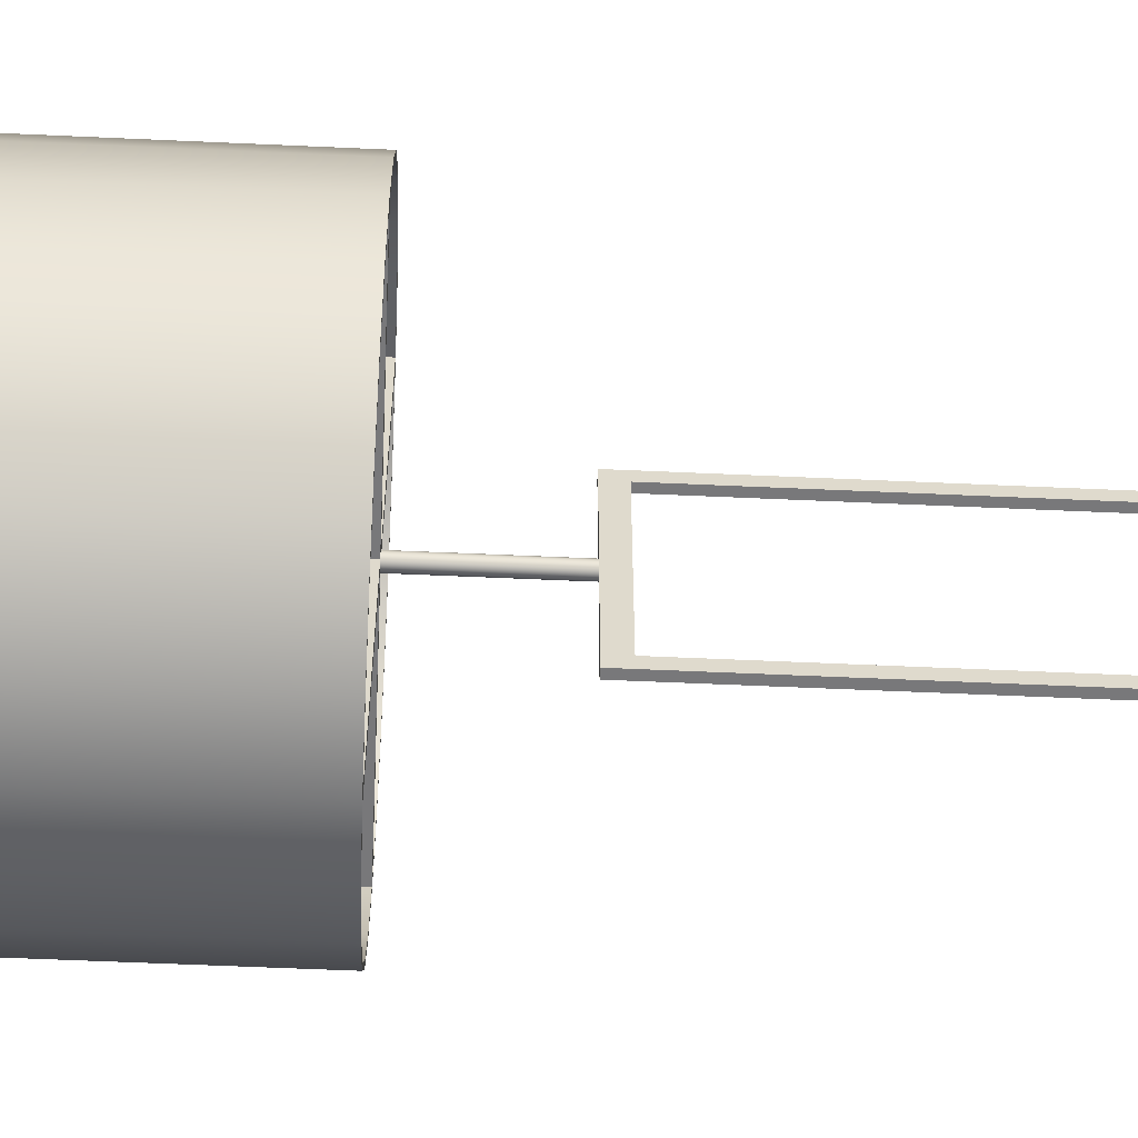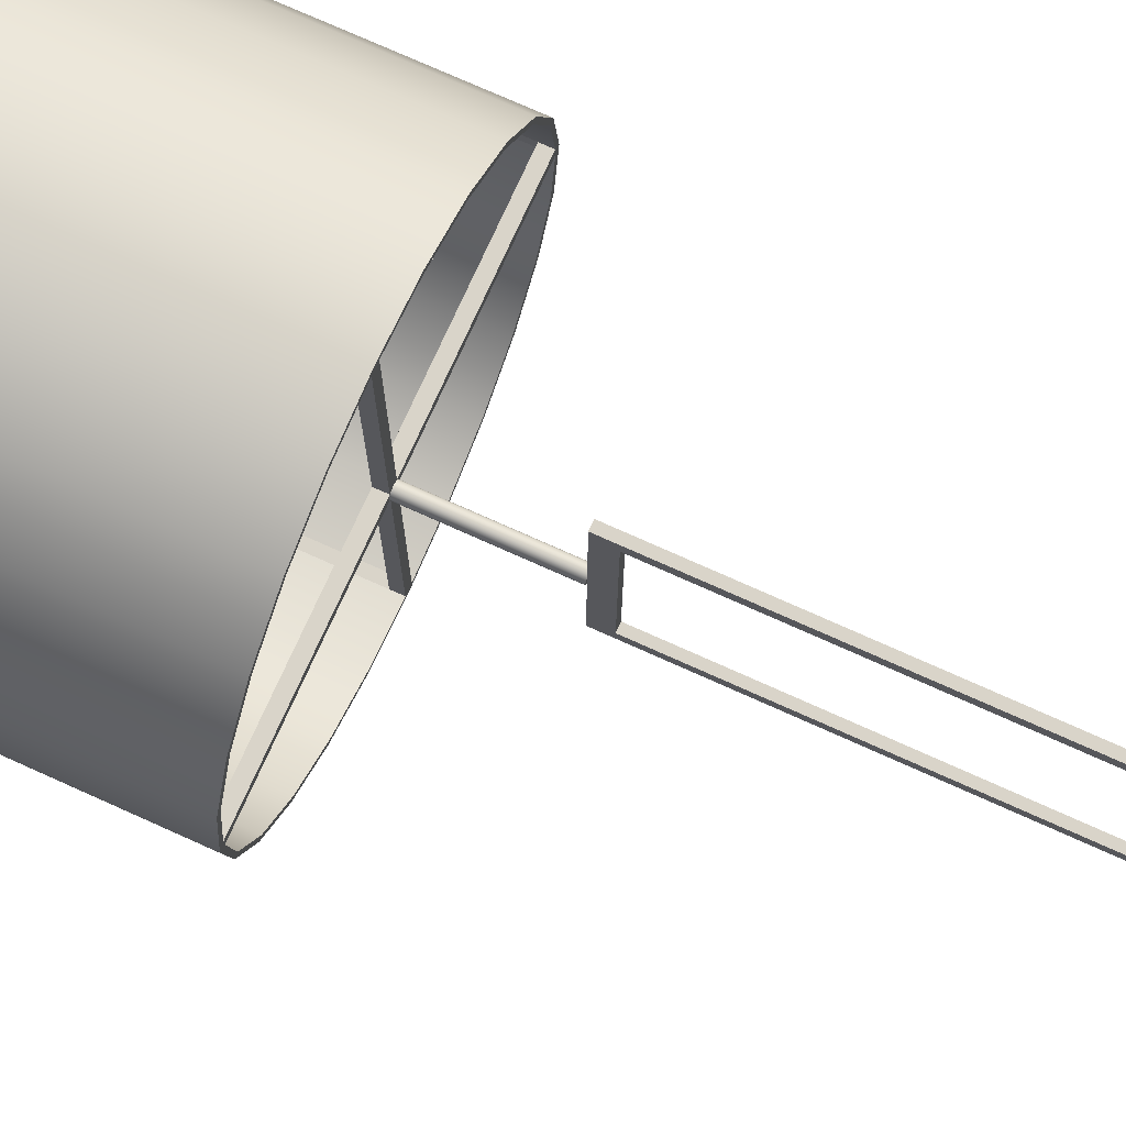
<metadata>
{"format":"obj","ext":"obj","renderer":"f3d","projection":"perspective","resolution":1024,"background":"white","views":[{"elev":-57.6,"azim":-92.7,"up":"+Z"},{"elev":74.9,"azim":-65.8,"up":"+Z"}]}
</metadata>
<code>
v 0.1734 0.3038 -0.1001
v 0.1934 -0.01615 -0.05184
v 0.1734 -0.01615 -0.1001
v 0.1934 0.3038 -0.05184
v 0.1698 -0.01615 -0.09803
v 0.1416 0.3038 -0.1416
v 0.1698 0.3038 -0.09803
v 0.2003 -0.01615 5e-06
v 0.1386 -0.01615 -0.1386
v 0.1894 -0.01615 -0.05074
v 0.1416 -0.01615 -0.1416
v 0.1386 0.3038 -0.1386
v 0.1894 0.3038 -0.05074
v 0.2003 0.3038 5e-06
v 0.1195 -0.01615 -0.1586
v 0.1169 0.3038 -0.1553
v 0.1934 -0.01615 0.05184
v 0.1955 -0.01615 -0.004174
v 0.1169 -0.01615 -0.1553
v 0.1195 0.3038 -0.1586
v 0.1955 0.3038 -0.004174
v 0.1934 0.3038 0.05184
v 0.1955 -0.01615 0.004174
v 0.1001 -0.01615 -0.1734
v 0.09803 -0.01615 -0.1698
v 0.09803 0.3038 -0.1698
v 0.1955 0.3038 0.004174
v 0.1734 -0.01615 0.1001
v 0.1894 -0.01615 0.05074
v 0.1001 0.3038 -0.1734
v 0.1894 0.3038 0.05074
v 0.1734 0.3038 0.1001
v 0.1698 -0.01615 0.09803
v 0.05183 -0.01615 -0.1934
v 0.05074 -0.01615 -0.1894
v 0.05074 0.3038 -0.1894
v 0.1698 0.3038 0.09803
v 0.1416 -0.01615 0.1416
v 0.1386 -0.01615 0.1386
v 0.05183 0.3038 -0.1934
v 0.1386 0.3038 0.1386
v 0.1416 0.3038 0.1416
v -0 -0.01615 -0.2003
v 0.004174 -0.01615 -0.1955
v 0.004174 0.3038 -0.1955
v 0.1195 0.3038 0.1586
v 0.1169 -0.01615 0.1553
v -0.2003 -0.01615 5e-06
v -0.1955 -0.01615 -0.004174
v -0.1955 -0.01615 0.004174
v -0.004174 -0.006457 -0.004174
v -0.004174 -0.01615 -0.1955
v -0.004174 -0.01615 -0.004174
v -0 0.3038 -0.2003
v 0.1169 0.3038 0.1553
v 0.1195 -0.01615 0.1586
v -0.1894 -0.01615 -0.05074
v -0.1934 -0.01615 0.05184
v -0.004174 -0.006457 -0.1955
v -0.05183 -0.01615 -0.1934
v -0.004174 -0.01615 0.004174
v -0.004174 -0.006457 0.1955
v -0.004174 -0.006457 0.004174
v -0.004174 0.3038 -0.1955
v 0.1001 0.3038 0.1734
v 0.09803 0.3038 0.1698
v 0.09803 -0.01615 0.1698
v -0.1934 -0.01615 -0.05184
v -0.1894 -0.01615 0.05074
v -0.1934 0.3038 0.05184
v -0.05074 -0.01615 -0.1894
v -0.004174 -0.01615 0.1955
v -0.05183 0.3038 -0.1934
v 0.1001 -0.01615 0.1734
v -0.1698 -0.01615 -0.09803
v -0.2003 0.3038 5e-06
v -0.1698 -0.01615 0.09803
v -0.1734 0.3038 0.1001
v -0.1894 0.3038 -0.05074
v -0.1955 0.3038 -0.004174
v -0.1001 -0.01615 -0.1734
v -0.1955 0.3038 0.004174
v -0.05074 0.3038 -0.1894
v 0.05183 0.3038 0.1934
v 0.05074 0.3038 0.1894
v 0.05074 -0.01615 0.1894
v 0.004174 -0.01615 0.1955
v -0 -0.01615 0.2003
v -0.1734 -0.01615 -0.1001
v -0.1934 0.3038 -0.05184
v -0.1698 0.3038 -0.09803
v -0.1734 -0.01615 0.1001
v -0.1698 0.3038 0.09803
v -0.09803 -0.01615 -0.1698
v -0.1894 0.3038 0.05074
v -0.1001 0.3038 -0.1734
v 0.05183 -0.01615 0.1934
v 0.004174 0.3038 0.1955
v -0.05183 -0.01615 0.1934
v -0.004174 0.3038 0.1955
v -0 0.3038 0.2003
v -0.1386 -0.01615 -0.1386
v -0.1734 0.3038 -0.1001
v -0.1386 -0.01615 0.1386
v -0.1416 0.3038 0.1416
v -0.1386 0.3038 0.1386
v -0.09803 0.3038 -0.1698
v -0.1195 -0.01615 -0.1586
v -0.05074 -0.01615 0.1894
v -0.05183 0.3038 0.1934
v -0.1416 -0.01615 -0.1416
v -0.1386 0.3038 -0.1386
v -0.1416 -0.01615 0.1416
v -0.1195 0.3038 -0.1586
v -0.1169 -0.01615 -0.1553
v -0.05074 0.3038 0.1894
v -0.1001 -0.01615 0.1734
v -0.1001 0.3038 0.1734
v -0.1416 0.3038 -0.1416
v -0.1169 -0.01615 0.1553
v -0.1195 -0.01615 0.1586
v -0.1169 0.3038 0.1553
v -0.1169 0.3038 -0.1553
v -0.09803 -0.01615 0.1698
v -0.1195 0.3038 0.1586
v -0.09803 0.3038 0.1698
v 0.1955 -0.006457 -0.004174
v 0.004174 -0.01615 -0.004174
v 0.004174 -0.006457 -0.004174
v 0.1955 -0.006457 0.004174
v 0.004174 -0.006457 -0.1955
v -0.1955 -0.006457 0.004174
v 0.004174 -0.006457 0.004174
v 0.004174 -0.01615 0.004174
v -0.1955 -0.006457 -0.004174
v 0.004174 -0.006457 0.1955
v 0.003396 -0.01615 -0.004513
v 0.002847 -0.1228 -0.00493
v 0.002847 -0.01615 -0.00493
v 0.003396 -0.1228 -0.004513
v 0.004026 -0.01615 -0.004028
v 0.004026 -0.1228 -0.004028
v -0.003397 -0.01615 -0.004513
v -0.002847 -0.1228 0.00493
v -0.004027 -0.01615 -0.004028
v 0.004932 -0.1228 -0.002845
v 0.003396 -0.1228 -0.09053
v 0.003396 -0.1228 0.004513
v -0.002847 -0.01615 -0.00493
v -0.004931 -0.01615 -0.002845
v -0.002847 -0.1228 -0.00493
v 0.002847 -0.1228 0.00493
v 0.004932 -0.01615 -0.002845
v 0.001473 -0.1228 -0.005502
v 0.003396 -0.1393 0.07926
v 0.001473 -0.01615 -0.005502
v -0.004027 -0.1228 -0.004028
v -0.003397 -0.1228 -0.004513
v -0.003397 -0.1228 0.004513
v -0.001474 -0.1228 0.005502
v 0.0055 -0.1228 -0.001478
v -0 -0.1228 -0.005696
v 0.003396 -0.1393 -0.07926
v 0.003396 -0.1228 0.09053
v 0.002847 -0.01615 0.00493
v -0.001474 -0.01615 -0.005502
v -0.004931 -0.1228 -0.002845
v 0.0055 -0.01615 -0.001478
v -0.001474 -0.1228 -0.005502
v -0.003397 -0.1228 0.09053
v -0.003397 -0.01615 0.004513
v -0.002847 -0.01615 0.00493
v 0.001473 -0.1228 0.005502
v 0.005695 -0.1228 5e-06
v 0.003396 -0.5009 -0.07926
v -0.003397 -0.1393 -0.07926
v 0.003396 -0.5009 0.09053
v 0.003396 -0.01615 0.004513
v 0.001473 -0.01615 0.005502
v 0.004932 -0.01615 0.002846
v 0.004026 -0.1228 0.004029
v 0.004932 -0.1228 0.002846
v 0.0055 -0.1228 0.001479
v -0 -0.01615 -0.005696
v -0.0055 -0.01615 -0.001478
v -0.0055 -0.1228 -0.001478
v -0.004027 -0.01615 0.004029
v -0.004027 -0.1228 0.004029
v -0.004931 -0.1228 0.002846
v -0.003397 -0.1228 -0.09053
v -0.001474 -0.01615 0.005502
v -0 -0.1228 0.005696
v 0.003396 -0.5009 -0.09053
v -0.003397 -0.1393 0.07926
v 0.003396 -0.5009 0.07926
v 0.004026 -0.01615 0.004029
v 0.0055 -0.01615 0.001479
v -0.005694 -0.01615 5e-06
v -0.005694 -0.1228 5e-06
v -0.0055 -0.1228 0.001479
v -0.003397 -0.5009 -0.09053
v -0 -0.01615 0.005696
v 0.005695 -0.01615 5e-06
v 0.07211 -0.5009 0.106
v -0.003397 -0.5009 -0.07926
v -0.003397 -0.5009 0.07926
v -0.003397 -0.5009 0.09053
v -0.004931 -0.01615 0.002846
v 0.07211 -0.5009 -0.106
v -0.07211 -0.5009 0.106
v -0.0055 -0.01615 0.001479
v 0.07211 -0.5106 0.106
v -0.07211 -0.5009 -0.106
v 0.07211 -0.5106 -0.106
v -0.07211 -0.5106 -0.106
v -0.07211 -0.5106 0.106
v 0.08726 -0.5106 0.1212
v -0.08726 -0.5106 0.1212
v 0.08726 -0.5106 -0.1212
v 0.08726 -0.5203 0.1212
v -0.08726 -0.5106 -0.1212
v 0.08726 -0.5203 -0.1212
v -0.08726 -0.5203 0.1212
v -0.08726 -0.5203 -0.1212
g mesh1_mesh1-geometry
f 1 2 3
f 2 1 4
f 5 3 2
f 3 6 1
f 1 7 4
f 4 8 2
f 9 3 5
f 5 2 10
f 6 3 11
f 6 12 1
f 1 12 7
f 4 7 13
f 8 4 14
f 10 2 8
f 9 11 3
f 15 6 11
f 6 16 12
f 4 13 14
f 14 17 8
f 10 8 18
f 19 11 9
f 6 15 20
f 19 15 11
f 20 16 6
f 14 13 21
f 17 14 22
f 23 8 17
f 18 8 23
f 24 20 15
f 25 15 19
f 20 26 16
f 14 21 27
f 14 27 22
f 22 28 17
f 23 17 29
f 20 24 30
f 25 24 15
f 30 26 20
f 22 27 31
f 28 22 32
f 33 17 28
f 29 17 33
f 34 30 24
f 35 24 25
f 30 36 26
f 22 31 37
f 22 37 32
f 32 38 28
f 33 28 39
f 30 34 40
f 35 34 24
f 40 36 30
f 32 37 41
f 38 32 42
f 39 28 38
f 43 40 34
f 44 34 35
f 40 45 36
f 32 41 42
f 46 38 42
f 39 38 47
f 48 49 50
f 51 52 53
f 43 44 52
f 40 43 54
f 44 43 34
f 54 45 40
f 42 41 55
f 38 46 56
f 42 55 46
f 47 38 56
f 48 57 49
f 48 50 58
f 52 51 59
f 52 60 43
f 61 62 63
f 60 54 43
f 45 54 64
f 65 56 46
f 46 55 66
f 47 56 67
f 68 57 48
f 58 50 69
f 70 48 58
f 60 52 71
f 62 61 72
f 54 60 73
f 73 64 54
f 56 65 74
f 46 66 65
f 67 56 74
f 68 75 57
f 76 68 48
f 58 69 77
f 48 70 76
f 58 78 70
f 79 76 80
f 60 71 81
f 80 76 82
f 81 73 60
f 64 73 83
f 84 74 65
f 65 66 85
f 67 74 86
f 87 88 72
f 89 75 68
f 68 76 90
f 91 90 79
f 58 77 92
f 82 76 70
f 78 58 92
f 93 70 78
f 79 90 76
f 81 71 94
f 82 70 95
f 73 81 96
f 83 73 96
f 74 84 97
f 65 85 84
f 86 74 97
f 84 85 98
f 86 97 87
f 87 97 88
f 99 72 88
f 100 101 98
f 89 102 75
f 90 89 68
f 91 103 90
f 92 77 104
f 92 105 78
f 95 70 93
f 93 78 106
f 83 96 107
f 81 94 108
f 99 109 72
f 108 96 81
f 101 97 84
f 84 98 101
f 97 101 88
f 88 110 99
f 100 110 101
f 111 102 89
f 89 90 103
f 112 103 91
f 92 104 113
f 105 92 113
f 106 78 105
f 107 96 114
f 108 94 115
f 116 110 100
f 117 109 99
f 96 108 114
f 110 88 101
f 118 99 110
f 111 115 102
f 103 111 89
f 112 119 103
f 113 104 120
f 121 105 113
f 106 105 122
f 107 114 123
f 108 115 111
f 117 124 109
f 116 118 110
f 99 118 117
f 111 114 108
f 111 103 119
f 123 119 112
f 113 120 121
f 105 121 125
f 122 105 125
f 123 114 119
f 126 118 116
f 121 124 117
f 125 117 118
f 114 111 119
f 121 120 124
f 117 125 121
f 122 125 126
f 126 125 118
g mesh1_mesh1-geometry
f 3 2 1
f 4 1 2
f 2 3 5
f 1 6 3
f 4 7 1
f 2 8 4
f 5 3 9
f 10 2 5
f 11 3 6
f 1 12 6
f 7 12 1
f 13 7 4
f 14 4 8
f 8 2 10
f 3 11 9
f 5 9 7
f 10 5 13
f 11 6 15
f 12 16 6
f 12 7 9
f 7 13 5
f 14 13 4
f 8 17 14
f 18 8 10
f 9 11 19
f 13 127 10
f 20 15 6
f 11 15 19
f 6 16 20
f 12 9 16
f 21 13 14
f 22 14 17
f 17 8 23
f 23 8 18
f 18 10 127
f 19 16 9
f 21 127 13
f 15 20 24
f 19 15 25
f 16 26 20
f 27 21 14
f 22 27 14
f 17 28 22
f 29 17 23
f 18 128 23
f 18 127 128
f 16 19 26
f 21 27 127
f 30 24 20
f 15 24 25
f 25 26 19
f 20 26 30
f 31 27 22
f 32 22 28
f 28 17 33
f 33 17 29
f 29 23 31
f 53 23 128
f 129 128 127
f 130 127 27
f 24 30 34
f 25 24 35
f 26 25 36
f 26 36 30
f 27 31 130
f 37 31 22
f 32 37 22
f 28 38 32
f 39 28 33
f 33 29 37
f 130 31 23
f 31 37 29
f 49 23 53
f 128 44 53
f 129 131 128
f 127 132 129
f 130 132 127
f 40 34 30
f 24 34 35
f 35 36 25
f 30 36 40
f 41 37 32
f 42 32 38
f 38 28 39
f 39 33 41
f 37 41 33
f 130 23 133
f 50 23 49
f 53 51 49
f 52 53 44
f 44 128 131
f 129 51 131
f 129 132 51
f 63 132 130
f 34 40 43
f 35 34 44
f 36 35 45
f 36 45 40
f 42 41 32
f 42 38 46
f 47 38 39
f 39 41 47
f 134 133 23
f 133 63 130
f 134 23 50
f 50 49 48
f 135 49 51
f 53 52 51
f 52 44 43
f 44 131 35
f 59 131 51
f 135 51 132
f 63 61 132
f 54 43 40
f 34 43 44
f 45 35 131
f 40 45 54
f 55 41 42
f 56 46 38
f 46 55 42
f 56 38 47
f 55 47 41
f 134 87 133
f 63 133 62
f 61 134 50
f 49 57 48
f 58 50 48
f 135 79 49
f 59 51 52
f 43 60 52
f 59 64 131
f 135 132 80
f 50 132 61
f 63 62 61
f 43 54 60
f 45 131 64
f 64 54 45
f 46 56 65
f 66 55 46
f 67 56 47
f 47 55 67
f 136 133 87
f 134 61 87
f 136 62 133
f 48 57 68
f 57 49 79
f 69 50 58
f 58 48 70
f 80 79 135
f 59 52 64
f 71 52 60
f 82 80 132
f 50 69 132
f 72 61 62
f 73 60 54
f 54 64 73
f 74 65 56
f 65 66 46
f 66 67 55
f 74 56 67
f 87 85 136
f 72 87 61
f 136 98 62
f 57 75 68
f 48 68 76
f 79 91 57
f 77 69 58
f 76 70 48
f 70 78 58
f 80 76 79
f 64 52 83
f 71 83 52
f 81 71 60
f 82 76 80
f 82 132 95
f 95 132 69
f 62 100 72
f 60 73 81
f 83 73 64
f 65 74 84
f 85 66 65
f 67 66 86
f 86 74 67
f 98 136 85
f 86 85 87
f 72 88 87
f 100 62 98
f 68 75 89
f 75 57 91
f 90 76 68
f 79 90 91
f 69 77 95
f 92 77 58
f 70 76 82
f 92 58 78
f 78 70 93
f 76 90 79
f 83 71 107
f 94 71 81
f 95 70 82
f 72 100 109
f 96 81 73
f 96 73 83
f 97 84 74
f 84 85 65
f 85 86 66
f 97 74 86
f 98 85 84
f 87 97 86
f 88 97 87
f 88 72 99
f 98 101 100
f 75 102 89
f 68 89 90
f 91 112 75
f 90 103 91
f 93 95 77
f 104 77 92
f 78 105 92
f 93 70 95
f 106 78 93
f 94 107 71
f 107 96 83
f 108 94 81
f 116 109 100
f 72 109 99
f 81 96 108
f 84 97 101
f 101 98 84
f 88 101 97
f 99 110 88
f 101 110 100
f 89 102 111
f 102 75 112
f 103 90 89
f 91 103 112
f 77 104 93
f 113 104 92
f 113 92 105
f 105 78 106
f 106 93 104
f 107 94 123
f 114 96 107
f 115 94 108
f 109 116 124
f 100 110 116
f 99 109 117
f 114 108 96
f 101 88 110
f 110 99 118
f 102 115 111
f 89 111 103
f 102 112 115
f 103 119 112
f 120 104 113
f 113 105 121
f 122 105 106
f 106 104 122
f 115 123 94
f 123 114 107
f 111 115 108
f 126 124 116
f 109 124 117
f 110 118 116
f 117 118 99
f 108 114 111
f 119 103 111
f 123 115 112
f 112 119 123
f 120 122 104
f 121 120 113
f 125 121 105
f 125 105 122
f 119 114 123
f 124 126 120
f 116 118 126
f 117 124 121
f 118 117 125
f 119 111 114
f 122 120 126
f 124 120 121
f 121 125 117
f 126 125 122
f 118 125 126
g mesh1_mesh1-geometry
f 7 9 5
f 13 5 10
f 9 7 12
f 5 13 7
f 10 127 13
f 16 9 12
f 127 10 18
f 9 16 19
f 13 127 21
f 23 128 18
f 128 127 18
f 26 19 16
f 127 27 21
f 19 26 25
f 31 23 29
f 128 23 53
f 127 128 129
f 27 127 130
f 36 25 26
f 130 31 27
f 37 29 33
f 23 31 130
f 29 37 31
f 53 23 49
f 53 44 128
f 128 131 129
f 129 132 127
f 127 132 130
f 25 36 35
f 41 33 39
f 33 41 37
f 133 23 130
f 49 23 50
f 49 51 53
f 44 53 52
f 131 128 44
f 131 51 129
f 51 132 129
f 130 132 63
f 45 35 36
f 47 41 39
f 23 133 134
f 130 63 133
f 50 23 134
f 51 49 135
f 35 131 44
f 51 131 59
f 132 51 135
f 132 61 63
f 131 35 45
f 41 47 55
f 133 87 134
f 62 133 63
f 50 134 61
f 49 79 135
f 131 64 59
f 80 132 135
f 61 132 50
f 64 131 45
f 67 55 47
f 87 133 136
f 87 61 134
f 133 62 136
f 79 49 57
f 135 79 80
f 64 52 59
f 132 80 82
f 132 69 50
f 55 67 66
f 136 85 87
f 61 87 72
f 62 98 136
f 57 91 79
f 83 52 64
f 52 83 71
f 95 132 82
f 69 132 95
f 72 100 62
f 86 66 67
f 85 136 98
f 87 85 86
f 98 62 100
f 91 57 75
f 95 77 69
f 107 71 83
f 109 100 72
f 66 86 85
f 75 112 91
f 77 95 93
f 71 107 94
f 100 109 116
f 112 75 102
f 93 104 77
f 104 93 106
f 123 94 107
f 124 116 109
f 115 112 102
f 122 104 106
f 94 123 115
f 116 124 126
f 112 115 123
f 104 122 120
f 120 126 124
f 126 120 122
g mesh2_mesh2-geometry
f 137 138 139
f 138 137 140
f 141 140 137
f 140 141 142
f 139 143 137
f 138 144 140
f 137 145 141
f 141 146 142
f 147 138 140
f 148 142 140
f 139 149 143
f 141 145 150
f 137 143 145
f 138 151 144
f 140 144 152
f 146 141 153
f 142 148 146
f 138 147 154
f 155 147 140
f 152 148 140
f 156 149 139
f 157 150 145
f 141 150 153
f 154 151 138
f 158 144 151
f 144 158 159
f 152 144 160
f 153 161 146
f 146 148 161
f 154 147 162
f 154 139 138
f 163 147 155
f 164 155 140
f 148 165 152
f 152 164 148
f 156 166 149
f 139 154 156
f 143 157 145
f 157 143 158
f 149 158 143
f 158 149 151
f 150 157 167
f 153 150 168
f 154 169 151
f 158 170 159
f 157 159 158
f 159 157 167
f 147 158 151
f 144 171 159
f 160 172 144
f 144 170 160
f 152 160 173
f 161 153 168
f 161 148 174
f 147 169 162
f 169 154 162
f 162 156 154
f 175 147 163
f 155 176 163
f 177 155 164
f 164 140 148
f 165 148 178
f 179 152 165
f 180 181 182
f 183 148 182
f 182 148 181
f 164 152 173
f 166 156 184
f 166 151 149
f 167 185 150
f 168 150 185
f 151 166 169
f 147 151 169
f 158 176 170
f 170 144 159
f 159 167 186
f 159 187 188
f 159 189 188
f 158 147 190
f 171 144 172
f 172 160 191
f 160 170 192
f 173 160 192
f 152 179 173
f 168 174 161
f 174 148 183
f 169 184 162
f 156 162 184
f 147 175 193
f 176 175 163
f 176 155 194
f 155 177 195
f 170 177 164
f 181 178 148
f 178 181 196
f 178 172 165
f 181 180 196
f 165 191 179
f 182 197 180
f 197 182 183
f 164 173 192
f 184 169 166
f 185 167 186
f 168 185 198
f 190 176 158
f 194 170 176
f 159 186 199
f 187 159 171
f 187 189 188
f 159 200 189
f 147 201 190
f 178 171 172
f 192 191 160
f 165 172 191
f 164 192 170
f 173 202 192
f 202 173 179
f 174 168 203
f 203 183 174
f 204 193 175
f 201 147 193
f 175 176 205
f 155 206 194
f 204 195 177
f 206 155 195
f 177 170 207
f 196 171 178
f 180 208 196
f 179 191 202
f 197 208 180
f 183 203 197
f 186 198 185
f 168 198 203
f 201 176 190
f 206 170 194
f 198 186 199
f 159 199 200
f 196 187 171
f 189 187 208
f 208 200 189
f 191 192 202
f 209 193 204
f 204 175 195
f 193 209 201
f 176 201 205
f 205 210 175
f 204 177 210
f 195 175 206
f 170 206 207
f 207 210 177
f 196 208 187
f 197 211 208
f 203 211 197
f 203 198 211
f 199 211 198
f 211 199 200
f 200 208 211
f 212 209 204
f 213 201 209
f 201 210 205
f 175 210 206
f 210 212 204
f 206 210 207
f 209 212 214
f 201 213 210
f 209 215 213
f 212 210 216
f 217 214 212
f 215 209 214
f 215 210 213
f 210 215 216
f 216 218 212
f 219 214 217
f 217 212 218
f 214 219 215
f 215 218 216
f 220 219 217
f 218 220 217
f 221 215 219
f 215 221 218
f 219 220 222
f 220 218 223
f 219 224 221
f 224 218 221
f 220 224 222
f 224 219 222
f 218 224 223
f 224 220 223
g mesh2_mesh2-geometry
f 139 138 137
f 140 137 138
f 137 140 141
f 142 141 140
f 137 143 139
f 140 144 138
f 141 145 137
f 142 146 141
f 140 138 147
f 140 142 148
f 143 149 139
f 145 143 137
f 150 145 141
f 144 151 138
f 152 144 140
f 153 141 146
f 146 148 142
f 154 147 138
f 140 147 155
f 140 148 152
f 139 149 156
f 143 158 149
f 145 150 157
f 153 150 141
f 138 151 154
f 151 144 158
f 160 144 152
f 146 161 153
f 161 148 146
f 162 147 154
f 138 139 154
f 155 147 163
f 140 155 164
f 152 165 148
f 181 148 182
f 148 164 152
f 149 166 156
f 156 154 139
f 145 157 143
f 158 143 157
f 167 157 150
f 168 150 153
f 151 169 154
f 159 170 158
f 158 159 157
f 167 157 159
f 159 158 144
f 151 149 158
f 151 158 147
f 159 171 144
f 159 144 170
f 144 172 160
f 160 170 144
f 173 160 152
f 168 153 161
f 174 148 161
f 162 169 147
f 162 154 169
f 154 156 162
f 163 147 175
f 163 176 155
f 164 155 177
f 148 140 164
f 178 148 165
f 165 152 179
f 182 181 180
f 182 148 183
f 173 152 164
f 184 156 166
f 149 151 166
f 150 185 167
f 185 150 168
f 169 166 151
f 169 151 147
f 170 176 158
f 186 167 159
f 188 187 159
f 188 189 159
f 190 147 158
f 172 144 171
f 191 160 172
f 192 170 160
f 192 160 173
f 173 179 152
f 161 174 168
f 183 148 174
f 162 184 169
f 184 162 156
f 193 175 147
f 163 175 176
f 194 155 176
f 195 177 155
f 164 177 170
f 148 178 181
f 196 181 178
f 165 172 178
f 196 180 181
f 179 191 165
f 180 197 182
f 183 182 197
f 192 173 164
f 166 169 184
f 186 167 185
f 198 185 168
f 158 176 190
f 176 170 194
f 199 186 159
f 188 189 187
f 189 200 159
f 190 201 147
f 172 171 178
f 160 191 192
f 191 172 165
f 170 192 164
f 192 202 173
f 179 173 202
f 203 168 174
f 174 183 203
f 175 193 204
f 193 147 201
f 205 176 175
f 194 206 155
f 177 195 204
f 195 155 206
f 207 170 177
f 178 171 196
f 196 208 180
f 202 191 179
f 180 208 197
f 197 203 183
f 185 198 186
f 203 198 168
f 190 176 201
f 194 170 206
f 199 186 198
f 200 199 159
f 171 159 187
f 171 187 196
f 208 187 189
f 189 200 208
f 187 208 196
f 202 192 191
f 204 193 209
f 195 175 204
f 201 209 193
f 205 201 176
f 175 210 205
f 210 177 204
f 206 175 195
f 207 206 170
f 177 210 207
f 208 211 197
f 197 211 203
f 211 198 203
f 198 211 199
f 200 199 211
f 211 208 200
f 204 209 212
f 209 201 213
f 205 210 201
f 206 210 175
f 204 212 210
f 207 210 206
f 214 212 209
f 210 213 201
f 213 215 209
f 216 210 212
f 212 214 217
f 214 209 215
f 213 210 215
f 216 215 210
f 212 218 216
f 217 214 219
f 218 212 217
f 215 219 214
f 216 218 215
f 217 219 220
f 217 220 218
f 219 215 221
f 218 221 215
f 222 220 219
f 223 218 220
f 221 224 219
f 221 218 224
f 222 224 220
f 222 219 224
f 223 224 218
f 223 220 224

</code>
